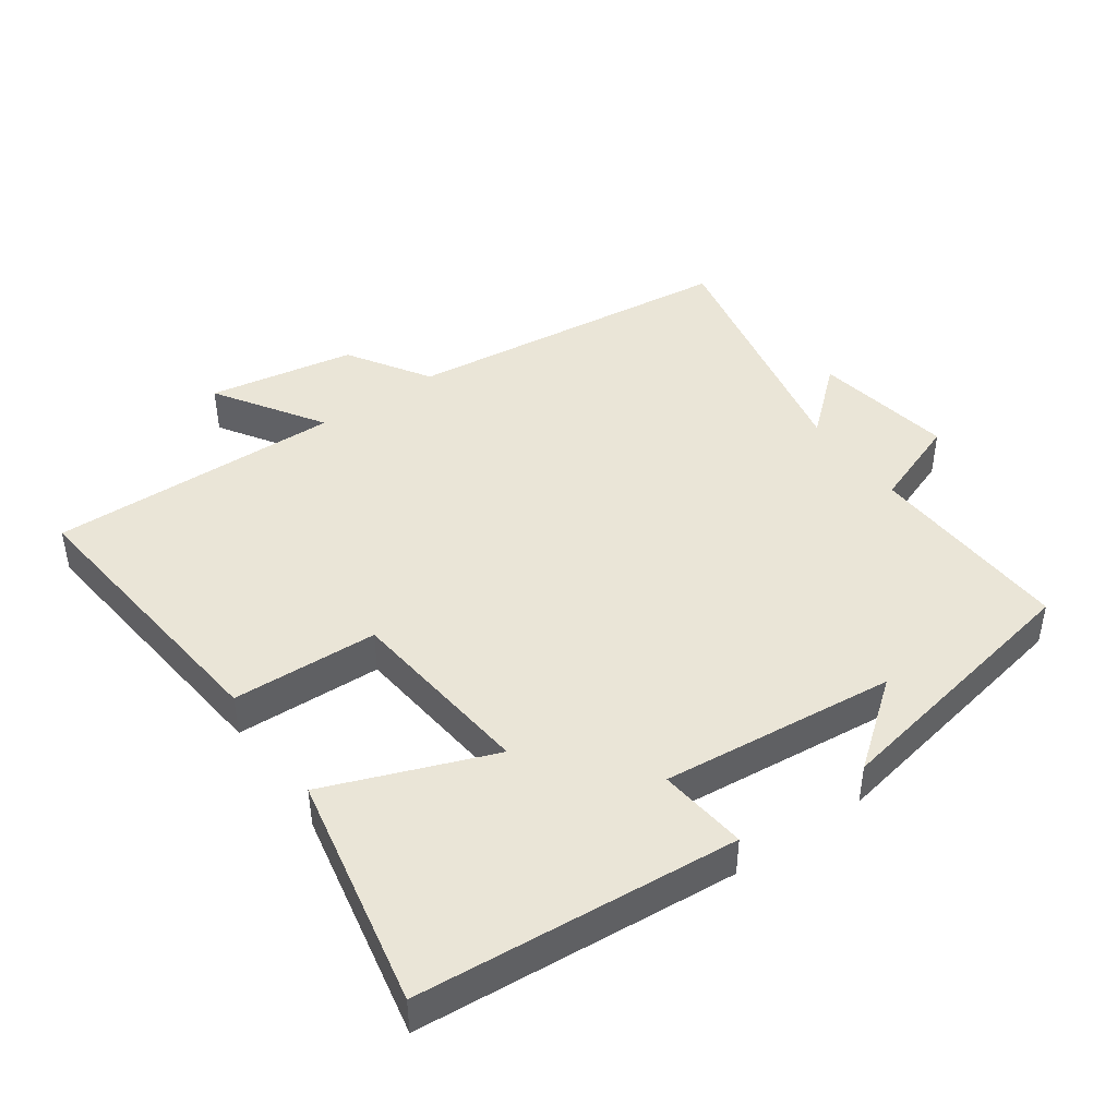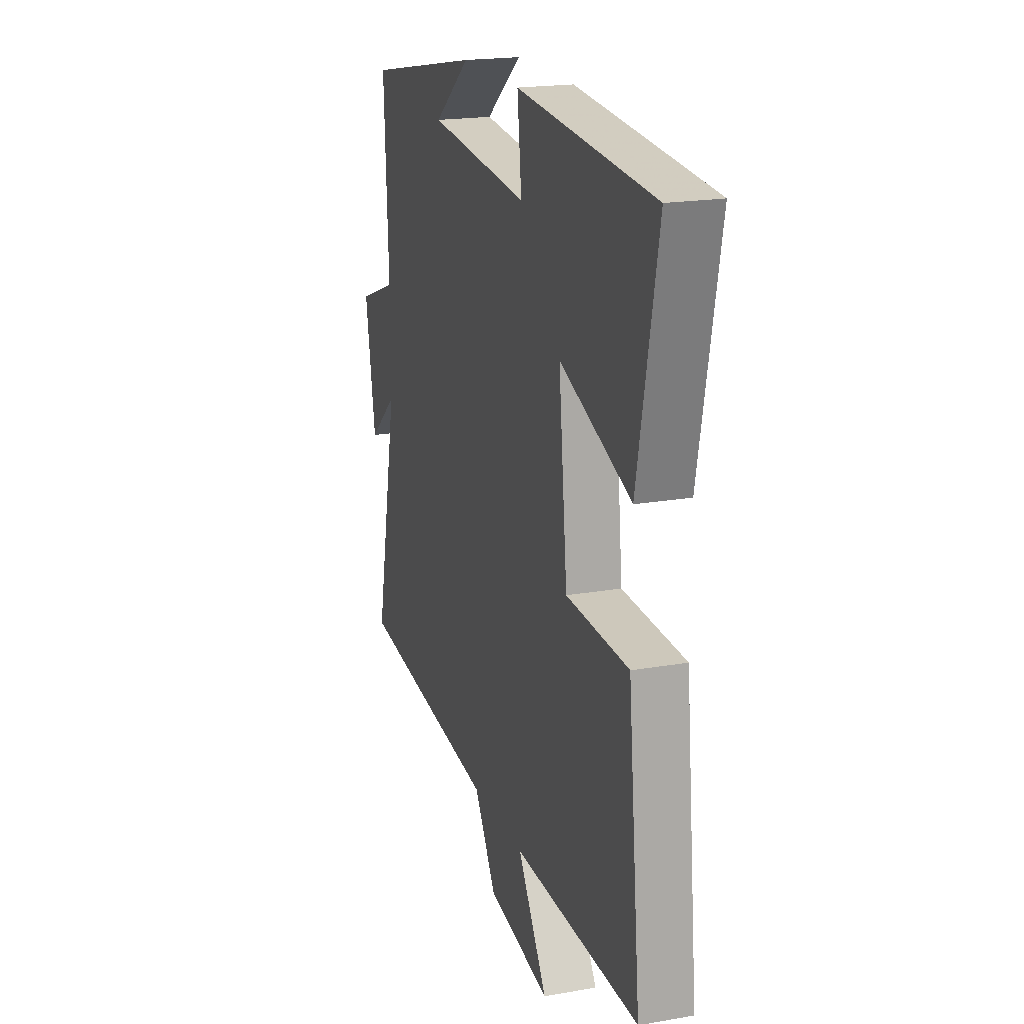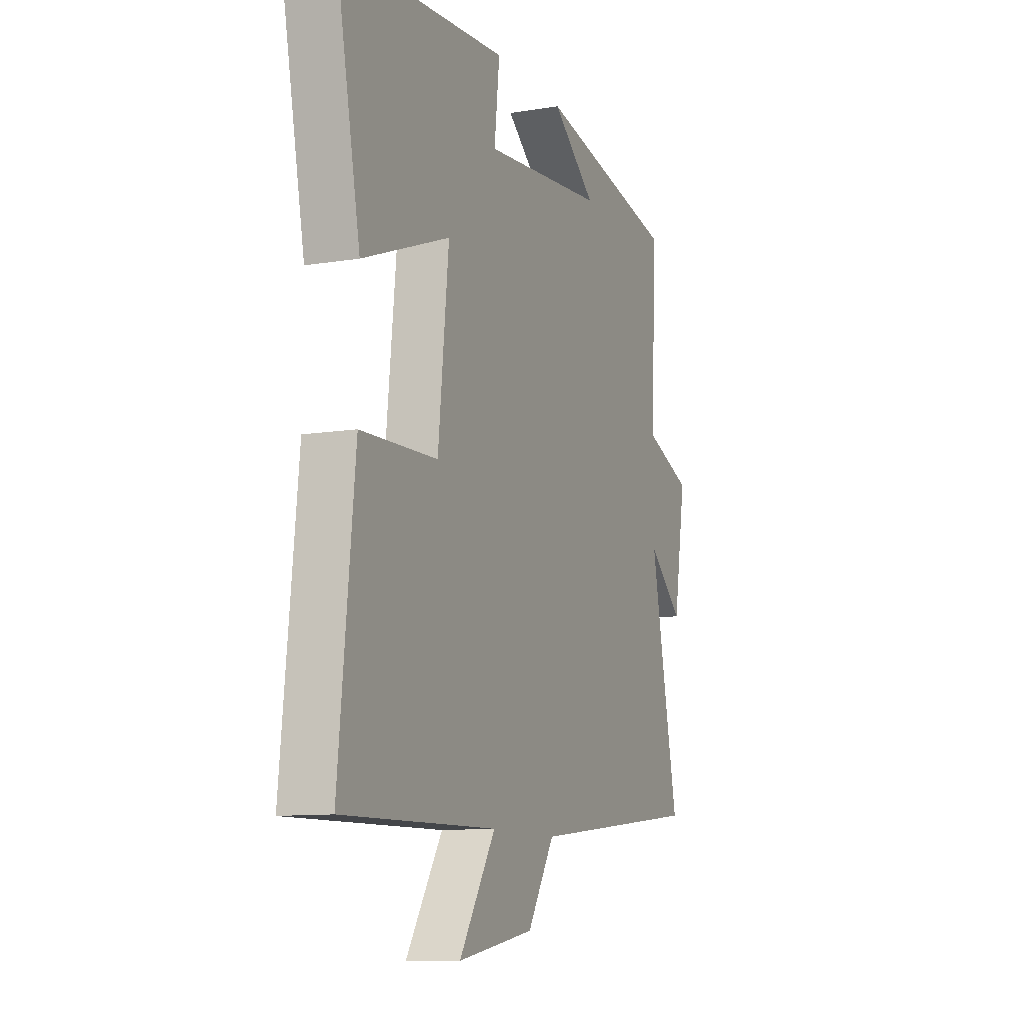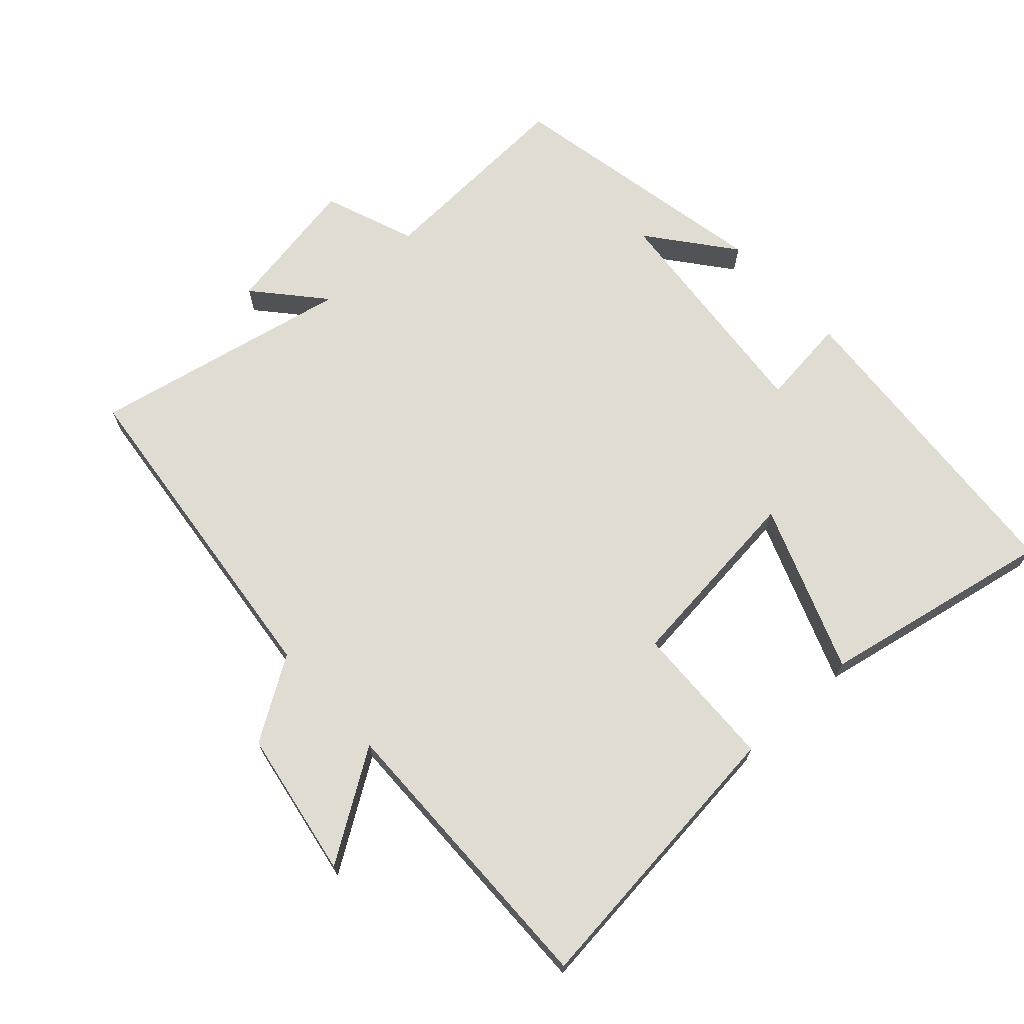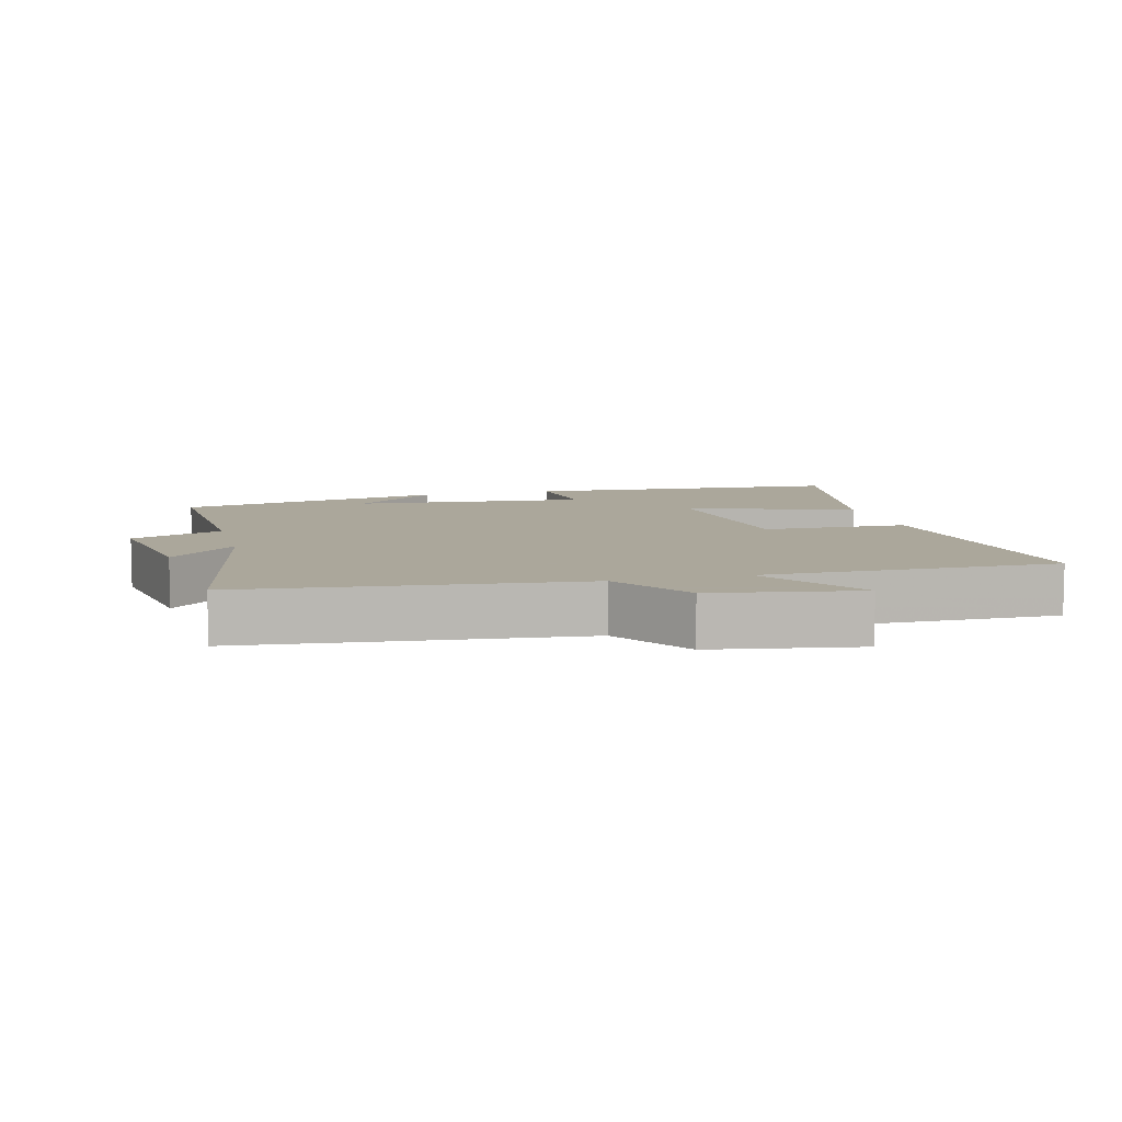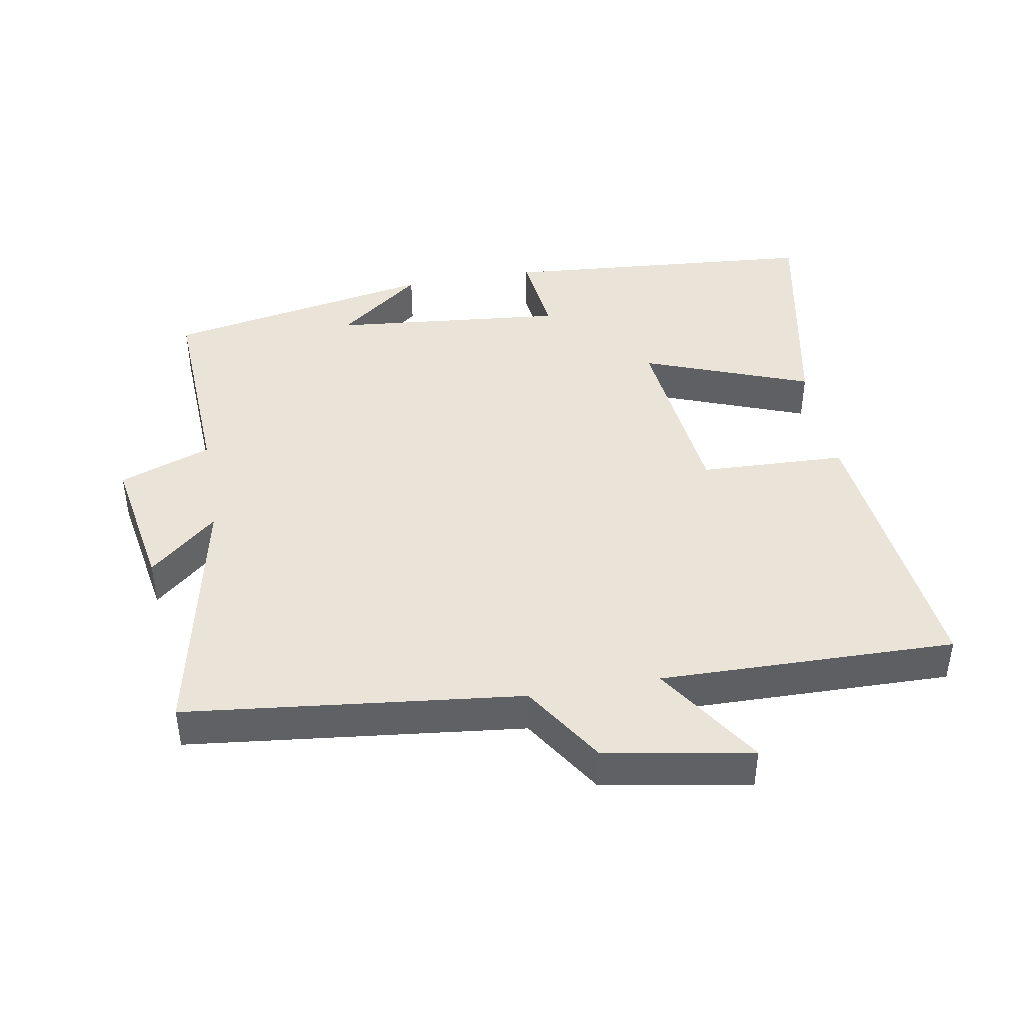
<metadata>
{"format":"obj","ext":"obj","renderer":"f3d","projection":"perspective","resolution":1024,"background":"white","views":[{"elev":44.1,"azim":-35.2,"up":"+Y"},{"elev":19.7,"azim":-108.0,"up":"+Z"},{"elev":-10.6,"azim":-67.6,"up":"+Z"},{"elev":69.1,"azim":-132.5,"up":"+Y"},{"elev":8.2,"azim":165.1,"up":"+Y"},{"elev":42.8,"azim":170.0,"up":"+Y"}]}
</metadata>
<code>
v 0.515 0.07 0.423
v 0.5 0.07 0.115
v 0.636 0.07 0.064
v 0.6 0.07 -0.144
v 0.5 0.07 -0.057
v 0.58 0.07 -0.444
v 0.084 0.07 -0.5
v 0.007 0.07 -0.621
v -0.211 0.07 -0.659
v -0.108 0.07 -0.5
v -0.545 0.07 -0.508
v -0.5 0.07 -0.081
v -0.283 0.07 -0.073
v -0.253 0.07 0.209
v -0.5 0.07 0.115
v -0.569 0.07 0.462
v -0.095 0.07 0.5
v -0.11 0.07 0.368
v 0.238 0.07 0.402
v 0.113 0.07 0.5
v 0.515 0 0.423
v 0.5 0 0.115
v 0.636 0 0.064
v 0.6 0 -0.144
v 0.5 0 -0.057
v 0.58 0 -0.444
v 0.084 0 -0.5
v 0.007 0 -0.621
v -0.211 0 -0.659
v -0.108 0 -0.5
v -0.545 0 -0.508
v -0.5 0 -0.081
v -0.283 0 -0.073
v -0.253 0 0.209
v -0.5 0 0.115
v -0.569 0 0.462
v -0.095 0 0.5
v -0.11 0 0.368
v 0.238 0 0.402
v 0.113 0 0.5
f 19 20 1
f 18 19 1 2
f 15 16 17 18
f 14 15 18
f 13 14 18 2
f 10 11 12 13
f 10 13 2 3
f 7 8 9 10
f 5 6 7 10
f 5 10 3
f 3 4 5
f 21 40 39
f 22 21 39 38
f 38 37 36 35
f 38 35 34
f 22 38 34 33
f 33 32 31 30
f 23 22 33 30
f 30 29 28 27
f 30 27 26 25
f 23 30 25
f 25 24 23
f 1 21 22 2
f 2 22 23 3
f 3 23 24 4
f 4 24 25 5
f 5 25 26 6
f 6 26 27 7
f 7 27 28 8
f 8 28 29 9
f 9 29 30 10
f 10 30 31 11
f 11 31 32 12
f 12 32 33 13
f 13 33 34 14
f 14 34 35 15
f 15 35 36 16
f 16 36 37 17
f 17 37 38 18
f 18 38 39 19
f 19 39 40 20
f 20 40 21 1

</code>
